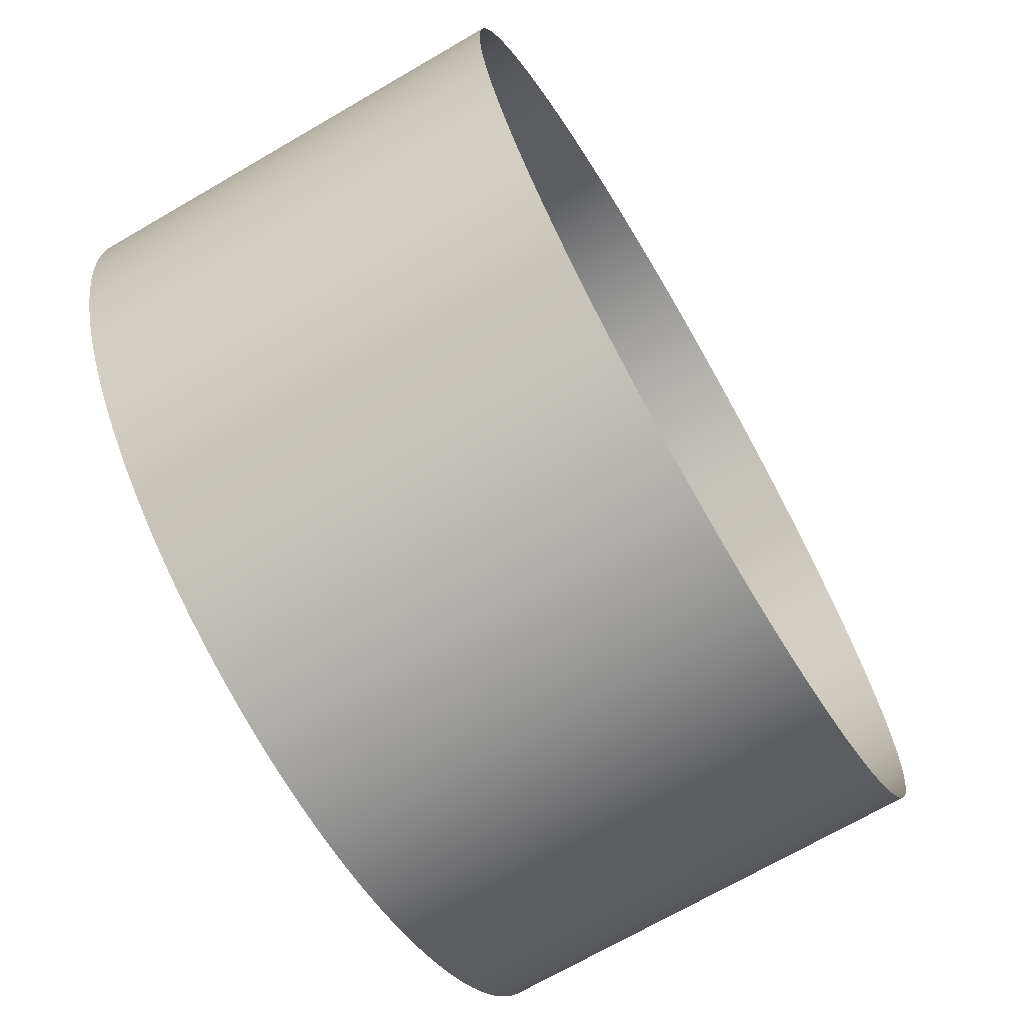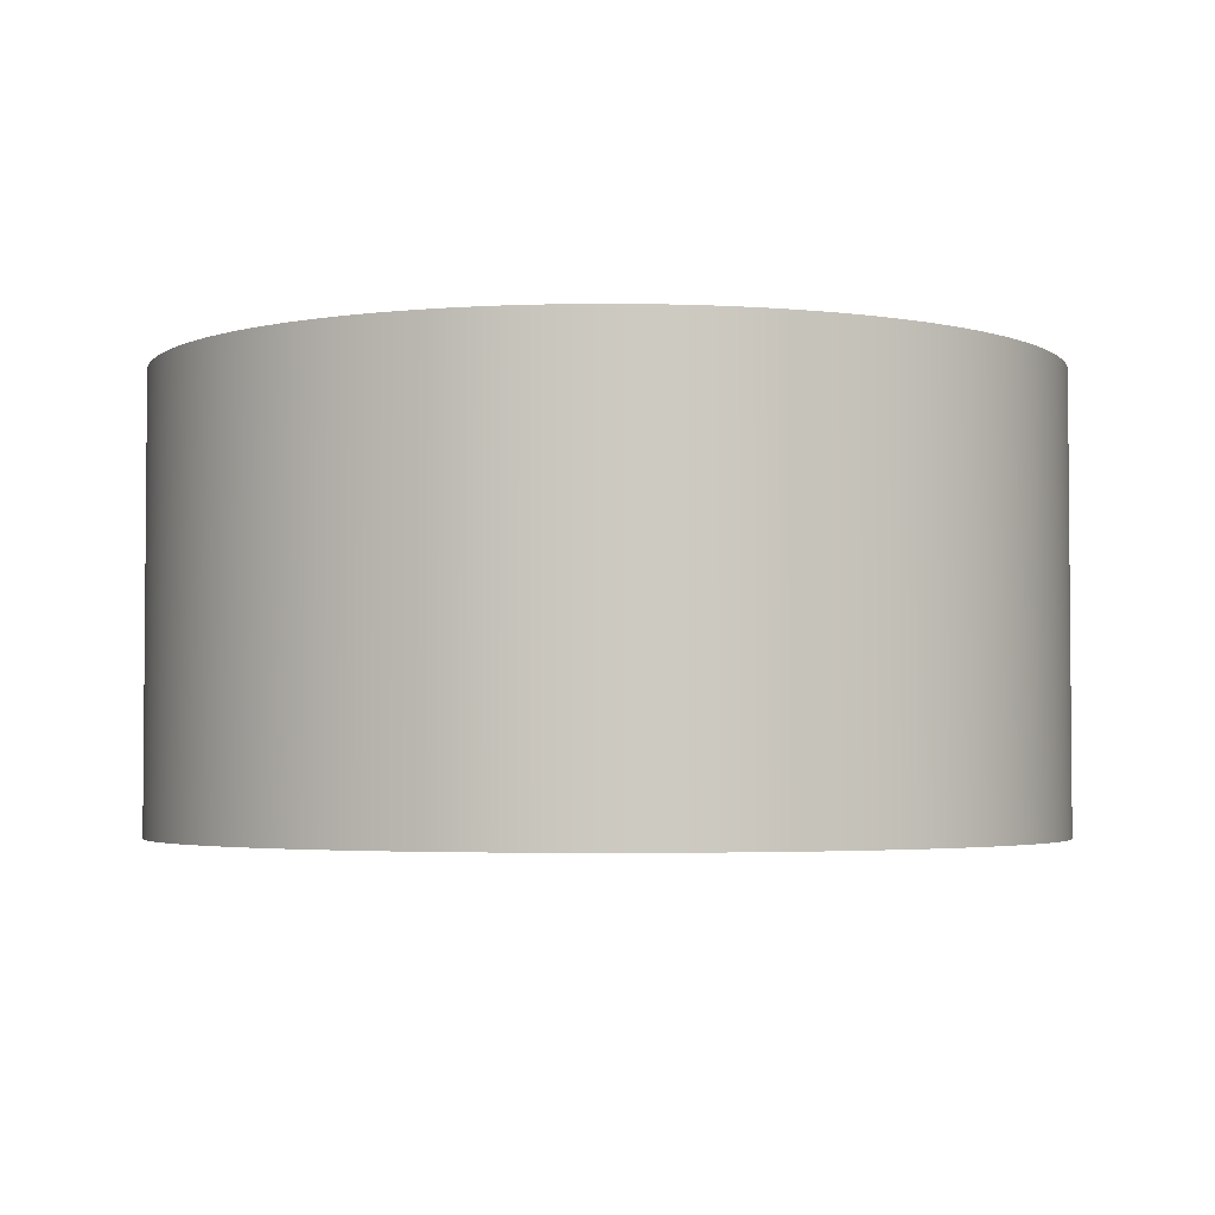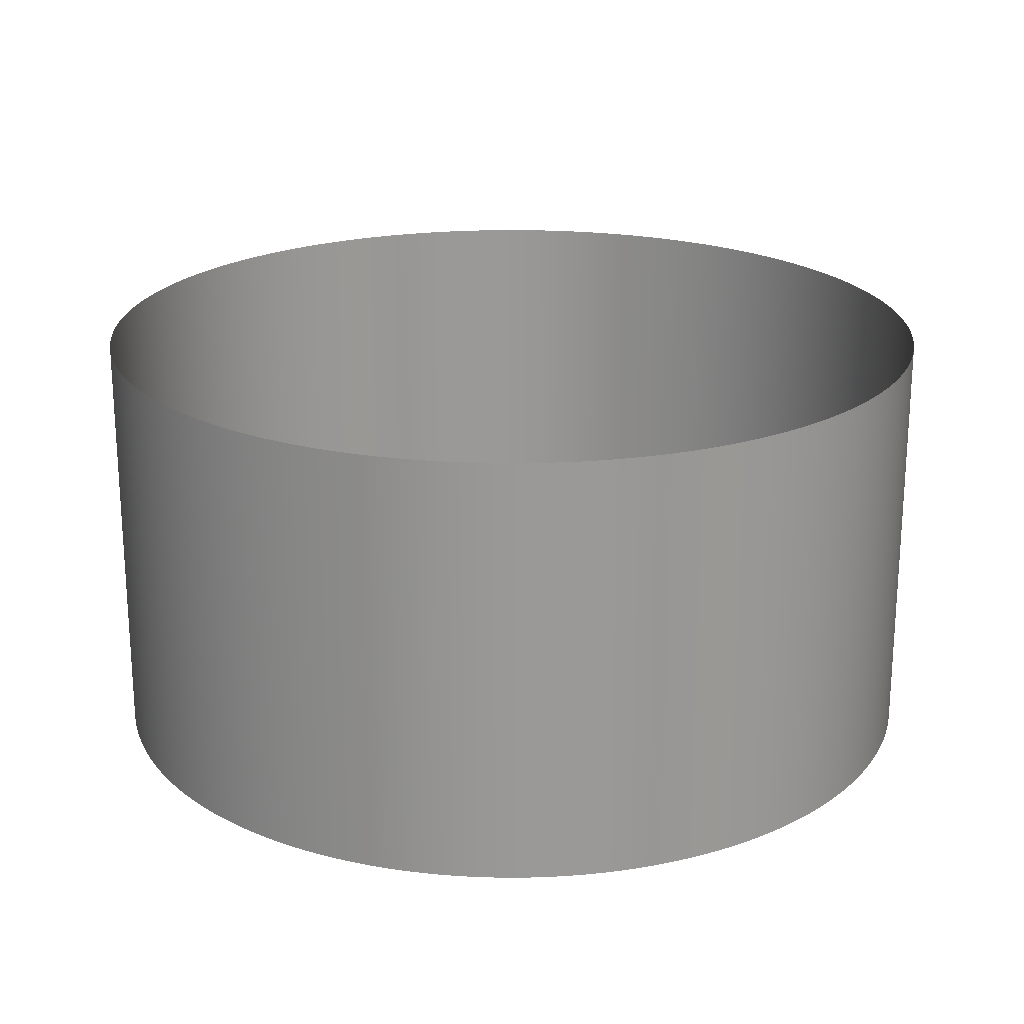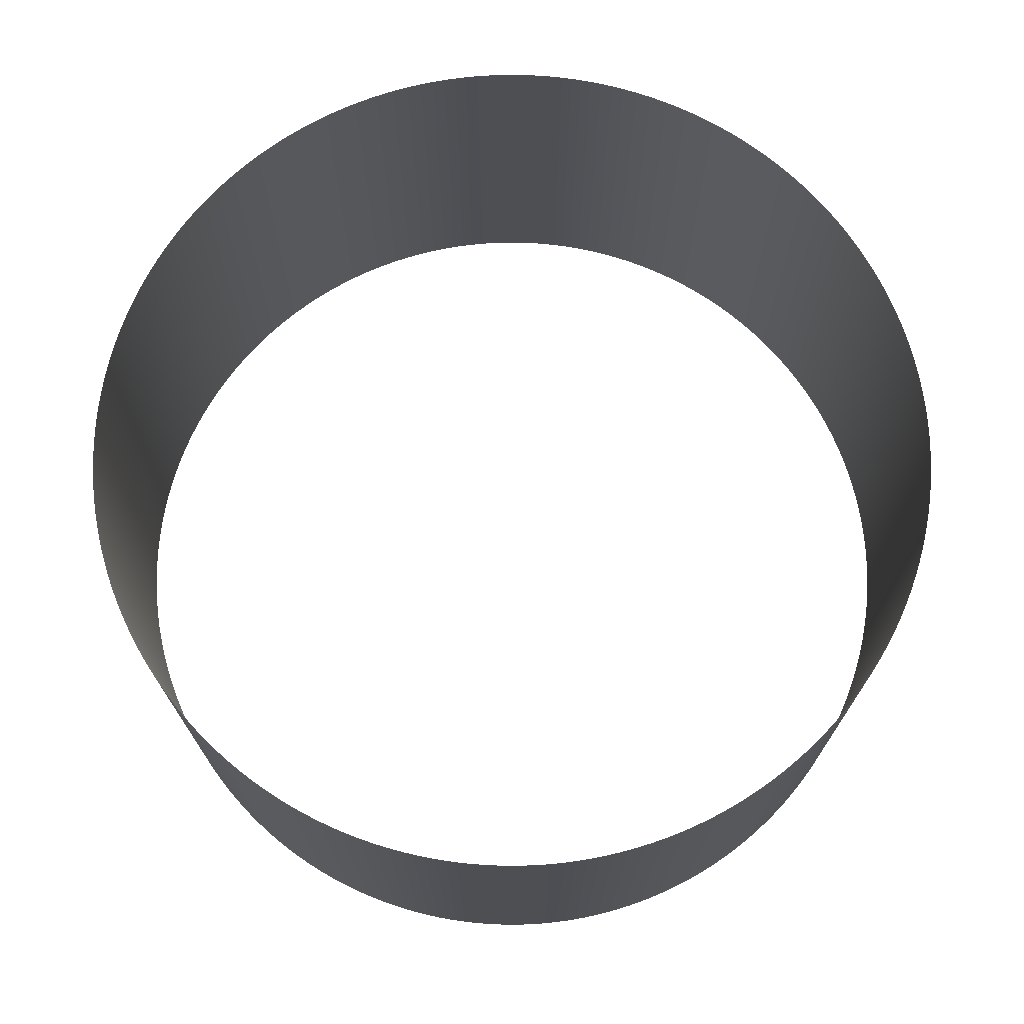
<metadata>
{"format":"obj","ext":"obj","renderer":"f3d","projection":"perspective","resolution":1024,"background":"white","views":[{"elev":-70.2,"azim":120.2,"up":"+Z"},{"elev":-3.2,"azim":164.0,"up":"+Y"},{"elev":21.3,"azim":79.2,"up":"+Y"},{"elev":72.0,"azim":82.8,"up":"+Y"}]}
</metadata>
<code>
g default
v 99.97 0 -2.454
v 99.88 0 -4.907
v 99.73 0 -7.356
v 99.52 0 -9.802
v 99.25 0 -12.24
v 98.92 0 -14.67
v 98.53 0 -17.1
v 98.08 0 -19.51
v 97.57 0 -21.91
v 97 0 -24.3
v 96.38 0 -26.67
v 95.69 0 -29.03
v 94.95 0 -31.37
v 94.15 0 -33.69
v 93.3 0 -35.99
v 92.39 0 -38.27
v 91.42 0 -40.52
v 90.4 0 -42.76
v 89.32 0 -44.96
v 88.19 0 -47.14
v 87.01 0 -49.29
v 85.77 0 -51.41
v 84.49 0 -53.5
v 83.15 0 -55.56
v 81.76 0 -57.58
v 80.32 0 -59.57
v 78.83 0 -61.52
v 77.3 0 -63.44
v 75.72 0 -65.32
v 74.1 0 -67.16
v 72.42 0 -68.95
v 70.71 0 -70.71
v 68.95 0 -72.42
v 67.16 0 -74.1
v 65.32 0 -75.72
v 63.44 0 -77.3
v 61.52 0 -78.83
v 59.57 0 -80.32
v 57.58 0 -81.76
v 55.56 0 -83.15
v 53.5 0 -84.49
v 51.41 0 -85.77
v 49.29 0 -87.01
v 47.14 0 -88.19
v 44.96 0 -89.32
v 42.76 0 -90.4
v 40.52 0 -91.42
v 38.27 0 -92.39
v 35.99 0 -93.3
v 33.69 0 -94.15
v 31.37 0 -94.95
v 29.03 0 -95.69
v 26.67 0 -96.38
v 24.3 0 -97
v 21.91 0 -97.57
v 19.51 0 -98.08
v 17.1 0 -98.53
v 14.67 0 -98.92
v 12.24 0 -99.25
v 9.802 0 -99.52
v 7.356 0 -99.73
v 4.907 0 -99.88
v 2.454 0 -99.97
v -8e-06 0 -100
v -2.454 0 -99.97
v -4.907 0 -99.88
v -7.356 0 -99.73
v -9.802 0 -99.52
v -12.24 0 -99.25
v -14.67 0 -98.92
v -17.1 0 -98.53
v -19.51 0 -98.08
v -21.91 0 -97.57
v -24.3 0 -97
v -26.67 0 -96.38
v -29.03 0 -95.69
v -31.37 0 -94.95
v -33.69 0 -94.15
v -35.99 0 -93.3
v -38.27 0 -92.39
v -40.52 0 -91.42
v -42.76 0 -90.4
v -44.96 0 -89.32
v -47.14 0 -88.19
v -49.29 0 -87.01
v -51.41 0 -85.77
v -53.5 0 -84.49
v -55.56 0 -83.15
v -57.58 0 -81.76
v -59.57 0 -80.32
v -61.52 0 -78.83
v -63.44 0 -77.3
v -65.32 0 -75.72
v -67.16 0 -74.1
v -68.95 0 -72.42
v -70.71 0 -70.71
v -72.42 0 -68.95
v -74.1 0 -67.16
v -75.72 0 -65.32
v -77.3 0 -63.44
v -78.83 0 -61.52
v -80.32 0 -59.57
v -81.76 0 -57.58
v -83.15 0 -55.56
v -84.49 0 -53.5
v -85.77 0 -51.41
v -87.01 0 -49.29
v -88.19 0 -47.14
v -89.32 0 -44.96
v -90.4 0 -42.76
v -91.42 0 -40.52
v -92.39 0 -38.27
v -93.3 0 -35.99
v -94.15 0 -33.69
v -94.95 0 -31.37
v -95.69 0 -29.03
v -96.38 0 -26.67
v -97 0 -24.3
v -97.57 0 -21.91
v -98.08 0 -19.51
v -98.53 0 -17.1
v -98.92 0 -14.67
v -99.25 0 -12.24
v -99.52 0 -9.802
v -99.73 0 -7.356
v -99.88 0 -4.907
v -99.97 0 -2.454
v -100 0 8e-06
v -99.97 0 2.454
v -99.88 0 4.907
v -99.73 0 7.356
v -99.52 0 9.802
v -99.25 0 12.24
v -98.92 0 14.67
v -98.53 0 17.1
v -98.08 0 19.51
v -97.57 0 21.91
v -97 0 24.3
v -96.38 0 26.67
v -95.69 0 29.03
v -94.95 0 31.37
v -94.15 0 33.69
v -93.3 0 35.99
v -92.39 0 38.27
v -91.42 0 40.52
v -90.4 0 42.76
v -89.32 0 44.96
v -88.19 0 47.14
v -87.01 0 49.29
v -85.77 0 51.41
v -84.49 0 53.5
v -83.15 0 55.56
v -81.76 0 57.58
v -80.32 0 59.57
v -78.83 0 61.52
v -77.3 0 63.44
v -75.72 0 65.32
v -74.1 0 67.16
v -72.42 0 68.95
v -70.71 0 70.71
v -68.95 0 72.42
v -67.16 0 74.1
v -65.32 0 75.72
v -63.44 0 77.3
v -61.52 0 78.83
v -59.57 0 80.32
v -57.58 0 81.76
v -55.56 0 83.15
v -53.5 0 84.49
v -51.41 0 85.77
v -49.29 0 87.01
v -47.14 0 88.19
v -44.96 0 89.32
v -42.76 0 90.4
v -40.52 0 91.42
v -38.27 0 92.39
v -35.99 0 93.3
v -33.69 0 94.15
v -31.37 0 94.95
v -29.03 0 95.69
v -26.67 0 96.38
v -24.3 0 97
v -21.91 0 97.57
v -19.51 0 98.08
v -17.1 0 98.53
v -14.67 0 98.92
v -12.24 0 99.25
v -9.802 0 99.52
v -7.356 0 99.73
v -4.907 0 99.88
v -2.454 0 99.97
v 8e-06 0 100
v 2.454 0 99.97
v 4.907 0 99.88
v 7.356 0 99.73
v 9.802 0 99.52
v 12.24 0 99.25
v 14.67 0 98.92
v 17.1 0 98.53
v 19.51 0 98.08
v 21.91 0 97.57
v 24.3 0 97
v 26.67 0 96.38
v 29.03 0 95.69
v 31.37 0 94.95
v 33.69 0 94.15
v 35.99 0 93.3
v 38.27 0 92.39
v 40.52 0 91.42
v 42.76 0 90.4
v 44.96 0 89.32
v 47.14 0 88.19
v 49.29 0 87.01
v 51.41 0 85.77
v 53.5 0 84.49
v 55.56 0 83.15
v 57.58 0 81.76
v 59.57 0 80.32
v 61.52 0 78.83
v 63.44 0 77.3
v 65.32 0 75.72
v 67.16 0 74.1
v 68.95 0 72.42
v 70.71 0 70.71
v 72.42 0 68.95
v 74.1 0 67.16
v 75.72 0 65.32
v 77.3 0 63.44
v 78.83 0 61.52
v 80.32 0 59.57
v 81.76 0 57.58
v 83.15 0 55.56
v 84.49 0 53.5
v 85.77 0 51.41
v 87.01 0 49.29
v 88.19 0 47.14
v 89.32 0 44.96
v 90.4 0 42.76
v 91.42 0 40.52
v 92.39 0 38.27
v 93.3 0 35.99
v 94.15 0 33.69
v 94.95 0 31.37
v 95.69 0 29.03
v 96.38 0 26.67
v 97 0 24.3
v 97.57 0 21.91
v 98.08 0 19.51
v 98.53 0 17.1
v 98.92 0 14.67
v 99.25 0 12.24
v 99.52 0 9.802
v 99.73 0 7.356
v 99.88 0 4.907
v 99.97 0 2.454
v 100 0 0
v 99.97 100 -2.454
v 99.88 100 -4.907
v 99.73 100 -7.356
v 99.52 100 -9.802
v 99.25 100 -12.24
v 98.92 100 -14.67
v 98.53 100 -17.1
v 98.08 100 -19.51
v 97.57 100 -21.91
v 97 100 -24.3
v 96.38 100 -26.67
v 95.69 100 -29.03
v 94.95 100 -31.37
v 94.15 100 -33.69
v 93.3 100 -35.99
v 92.39 100 -38.27
v 91.42 100 -40.52
v 90.4 100 -42.76
v 89.32 100 -44.96
v 88.19 100 -47.14
v 87.01 100 -49.29
v 85.77 100 -51.41
v 84.49 100 -53.5
v 83.15 100 -55.56
v 81.76 100 -57.58
v 80.32 100 -59.57
v 78.83 100 -61.52
v 77.3 100 -63.44
v 75.72 100 -65.32
v 74.1 100 -67.16
v 72.42 100 -68.95
v 70.71 100 -70.71
v 68.95 100 -72.42
v 67.16 100 -74.1
v 65.32 100 -75.72
v 63.44 100 -77.3
v 61.52 100 -78.83
v 59.57 100 -80.32
v 57.58 100 -81.76
v 55.56 100 -83.15
v 53.5 100 -84.49
v 51.41 100 -85.77
v 49.29 100 -87.01
v 47.14 100 -88.19
v 44.96 100 -89.32
v 42.76 100 -90.4
v 40.52 100 -91.42
v 38.27 100 -92.39
v 35.99 100 -93.3
v 33.69 100 -94.15
v 31.37 100 -94.95
v 29.03 100 -95.69
v 26.67 100 -96.38
v 24.3 100 -97
v 21.91 100 -97.57
v 19.51 100 -98.08
v 17.1 100 -98.53
v 14.67 100 -98.92
v 12.24 100 -99.25
v 9.802 100 -99.52
v 7.356 100 -99.73
v 4.907 100 -99.88
v 2.454 100 -99.97
v -8e-06 100 -100
v -2.454 100 -99.97
v -4.907 100 -99.88
v -7.356 100 -99.73
v -9.802 100 -99.52
v -12.24 100 -99.25
v -14.67 100 -98.92
v -17.1 100 -98.53
v -19.51 100 -98.08
v -21.91 100 -97.57
v -24.3 100 -97
v -26.67 100 -96.38
v -29.03 100 -95.69
v -31.37 100 -94.95
v -33.69 100 -94.15
v -35.99 100 -93.3
v -38.27 100 -92.39
v -40.52 100 -91.42
v -42.76 100 -90.4
v -44.96 100 -89.32
v -47.14 100 -88.19
v -49.29 100 -87.01
v -51.41 100 -85.77
v -53.5 100 -84.49
v -55.56 100 -83.15
v -57.58 100 -81.76
v -59.57 100 -80.32
v -61.52 100 -78.83
v -63.44 100 -77.3
v -65.32 100 -75.72
v -67.16 100 -74.1
v -68.95 100 -72.42
v -70.71 100 -70.71
v -72.42 100 -68.95
v -74.1 100 -67.16
v -75.72 100 -65.32
v -77.3 100 -63.44
v -78.83 100 -61.52
v -80.32 100 -59.57
v -81.76 100 -57.58
v -83.15 100 -55.56
v -84.49 100 -53.5
v -85.77 100 -51.41
v -87.01 100 -49.29
v -88.19 100 -47.14
v -89.32 100 -44.96
v -90.4 100 -42.76
v -91.42 100 -40.52
v -92.39 100 -38.27
v -93.3 100 -35.99
v -94.15 100 -33.69
v -94.95 100 -31.37
v -95.69 100 -29.03
v -96.38 100 -26.67
v -97 100 -24.3
v -97.57 100 -21.91
v -98.08 100 -19.51
v -98.53 100 -17.1
v -98.92 100 -14.67
v -99.25 100 -12.24
v -99.52 100 -9.802
v -99.73 100 -7.356
v -99.88 100 -4.907
v -99.97 100 -2.454
v -100 100 8e-06
v -99.97 100 2.454
v -99.88 100 4.907
v -99.73 100 7.356
v -99.52 100 9.802
v -99.25 100 12.24
v -98.92 100 14.67
v -98.53 100 17.1
v -98.08 100 19.51
v -97.57 100 21.91
v -97 100 24.3
v -96.38 100 26.67
v -95.69 100 29.03
v -94.95 100 31.37
v -94.15 100 33.69
v -93.3 100 35.99
v -92.39 100 38.27
v -91.42 100 40.52
v -90.4 100 42.76
v -89.32 100 44.96
v -88.19 100 47.14
v -87.01 100 49.29
v -85.77 100 51.41
v -84.49 100 53.5
v -83.15 100 55.56
v -81.76 100 57.58
v -80.32 100 59.57
v -78.83 100 61.52
v -77.3 100 63.44
v -75.72 100 65.32
v -74.1 100 67.16
v -72.42 100 68.95
v -70.71 100 70.71
v -68.95 100 72.42
v -67.16 100 74.1
v -65.32 100 75.72
v -63.44 100 77.3
v -61.52 100 78.83
v -59.57 100 80.32
v -57.58 100 81.76
v -55.56 100 83.15
v -53.5 100 84.49
v -51.41 100 85.77
v -49.29 100 87.01
v -47.14 100 88.19
v -44.96 100 89.32
v -42.76 100 90.4
v -40.52 100 91.42
v -38.27 100 92.39
v -35.99 100 93.3
v -33.69 100 94.15
v -31.37 100 94.95
v -29.03 100 95.69
v -26.67 100 96.38
v -24.3 100 97
v -21.91 100 97.57
v -19.51 100 98.08
v -17.1 100 98.53
v -14.67 100 98.92
v -12.24 100 99.25
v -9.802 100 99.52
v -7.356 100 99.73
v -4.907 100 99.88
v -2.454 100 99.97
v 8e-06 100 100
v 2.454 100 99.97
v 4.907 100 99.88
v 7.356 100 99.73
v 9.802 100 99.52
v 12.24 100 99.25
v 14.67 100 98.92
v 17.1 100 98.53
v 19.51 100 98.08
v 21.91 100 97.57
v 24.3 100 97
v 26.67 100 96.38
v 29.03 100 95.69
v 31.37 100 94.95
v 33.69 100 94.15
v 35.99 100 93.3
v 38.27 100 92.39
v 40.52 100 91.42
v 42.76 100 90.4
v 44.96 100 89.32
v 47.14 100 88.19
v 49.29 100 87.01
v 51.41 100 85.77
v 53.5 100 84.49
v 55.56 100 83.15
v 57.58 100 81.76
v 59.57 100 80.32
v 61.52 100 78.83
v 63.44 100 77.3
v 65.32 100 75.72
v 67.16 100 74.1
v 68.95 100 72.42
v 70.71 100 70.71
v 72.42 100 68.95
v 74.1 100 67.16
v 75.72 100 65.32
v 77.3 100 63.44
v 78.83 100 61.52
v 80.32 100 59.57
v 81.76 100 57.58
v 83.15 100 55.56
v 84.49 100 53.5
v 85.77 100 51.41
v 87.01 100 49.29
v 88.19 100 47.14
v 89.32 100 44.96
v 90.4 100 42.76
v 91.42 100 40.52
v 92.39 100 38.27
v 93.3 100 35.99
v 94.15 100 33.69
v 94.95 100 31.37
v 95.69 100 29.03
v 96.38 100 26.67
v 97 100 24.3
v 97.57 100 21.91
v 98.08 100 19.51
v 98.53 100 17.1
v 98.92 100 14.67
v 99.25 100 12.24
v 99.52 100 9.802
v 99.73 100 7.356
v 99.88 100 4.907
v 99.97 100 2.454
v 100 100 0
g ZoneWall:pCylinder1
f 1 257 258 2
f 2 258 259 3
f 3 259 260 4
f 4 260 261 5
f 5 261 262 6
f 6 262 263 7
f 7 263 264 8
f 8 264 265 9
f 9 265 266 10
f 10 266 267 11
f 11 267 268 12
f 12 268 269 13
f 13 269 270 14
f 14 270 271 15
f 15 271 272 16
f 16 272 273 17
f 17 273 274 18
f 18 274 275 19
f 19 275 276 20
f 20 276 277 21
f 21 277 278 22
f 22 278 279 23
f 23 279 280 24
f 24 280 281 25
f 25 281 282 26
f 26 282 283 27
f 27 283 284 28
f 28 284 285 29
f 29 285 286 30
f 30 286 287 31
f 31 287 288 32
f 32 288 289 33
f 33 289 290 34
f 34 290 291 35
f 35 291 292 36
f 36 292 293 37
f 37 293 294 38
f 38 294 295 39
f 39 295 296 40
f 40 296 297 41
f 41 297 298 42
f 42 298 299 43
f 43 299 300 44
f 44 300 301 45
f 45 301 302 46
f 46 302 303 47
f 47 303 304 48
f 48 304 305 49
f 49 305 306 50
f 50 306 307 51
f 51 307 308 52
f 52 308 309 53
f 53 309 310 54
f 54 310 311 55
f 55 311 312 56
f 56 312 313 57
f 57 313 314 58
f 58 314 315 59
f 59 315 316 60
f 60 316 317 61
f 61 317 318 62
f 62 318 319 63
f 63 319 320 64
f 64 320 321 65
f 65 321 322 66
f 66 322 323 67
f 67 323 324 68
f 68 324 325 69
f 69 325 326 70
f 70 326 327 71
f 71 327 328 72
f 72 328 329 73
f 73 329 330 74
f 74 330 331 75
f 75 331 332 76
f 76 332 333 77
f 77 333 334 78
f 78 334 335 79
f 79 335 336 80
f 80 336 337 81
f 81 337 338 82
f 82 338 339 83
f 83 339 340 84
f 84 340 341 85
f 85 341 342 86
f 86 342 343 87
f 87 343 344 88
f 88 344 345 89
f 89 345 346 90
f 90 346 347 91
f 91 347 348 92
f 92 348 349 93
f 93 349 350 94
f 94 350 351 95
f 95 351 352 96
f 96 352 353 97
f 97 353 354 98
f 98 354 355 99
f 99 355 356 100
f 100 356 357 101
f 101 357 358 102
f 102 358 359 103
f 103 359 360 104
f 104 360 361 105
f 105 361 362 106
f 106 362 363 107
f 107 363 364 108
f 108 364 365 109
f 109 365 366 110
f 110 366 367 111
f 111 367 368 112
f 112 368 369 113
f 113 369 370 114
f 114 370 371 115
f 115 371 372 116
f 116 372 373 117
f 117 373 374 118
f 118 374 375 119
f 119 375 376 120
f 120 376 377 121
f 121 377 378 122
f 122 378 379 123
f 123 379 380 124
f 124 380 381 125
f 125 381 382 126
f 126 382 383 127
f 127 383 384 128
f 128 384 385 129
f 129 385 386 130
f 130 386 387 131
f 131 387 388 132
f 132 388 389 133
f 133 389 390 134
f 134 390 391 135
f 135 391 392 136
f 136 392 393 137
f 137 393 394 138
f 138 394 395 139
f 139 395 396 140
f 140 396 397 141
f 141 397 398 142
f 142 398 399 143
f 143 399 400 144
f 144 400 401 145
f 145 401 402 146
f 146 402 403 147
f 147 403 404 148
f 148 404 405 149
f 149 405 406 150
f 150 406 407 151
f 151 407 408 152
f 152 408 409 153
f 153 409 410 154
f 154 410 411 155
f 155 411 412 156
f 156 412 413 157
f 157 413 414 158
f 158 414 415 159
f 159 415 416 160
f 160 416 417 161
f 161 417 418 162
f 162 418 419 163
f 163 419 420 164
f 164 420 421 165
f 165 421 422 166
f 166 422 423 167
f 167 423 424 168
f 168 424 425 169
f 169 425 426 170
f 170 426 427 171
f 171 427 428 172
f 172 428 429 173
f 173 429 430 174
f 174 430 431 175
f 175 431 432 176
f 176 432 433 177
f 177 433 434 178
f 178 434 435 179
f 179 435 436 180
f 180 436 437 181
f 181 437 438 182
f 182 438 439 183
f 183 439 440 184
f 184 440 441 185
f 185 441 442 186
f 186 442 443 187
f 187 443 444 188
f 188 444 445 189
f 189 445 446 190
f 190 446 447 191
f 191 447 448 192
f 192 448 449 193
f 193 449 450 194
f 194 450 451 195
f 195 451 452 196
f 196 452 453 197
f 197 453 454 198
f 198 454 455 199
f 199 455 456 200
f 200 456 457 201
f 201 457 458 202
f 202 458 459 203
f 203 459 460 204
f 204 460 461 205
f 205 461 462 206
f 206 462 463 207
f 207 463 464 208
f 208 464 465 209
f 209 465 466 210
f 210 466 467 211
f 211 467 468 212
f 212 468 469 213
f 213 469 470 214
f 214 470 471 215
f 215 471 472 216
f 216 472 473 217
f 217 473 474 218
f 218 474 475 219
f 219 475 476 220
f 220 476 477 221
f 221 477 478 222
f 222 478 479 223
f 223 479 480 224
f 224 480 481 225
f 225 481 482 226
f 226 482 483 227
f 227 483 484 228
f 228 484 485 229
f 229 485 486 230
f 230 486 487 231
f 231 487 488 232
f 232 488 489 233
f 233 489 490 234
f 234 490 491 235
f 235 491 492 236
f 236 492 493 237
f 237 493 494 238
f 238 494 495 239
f 239 495 496 240
f 240 496 497 241
f 241 497 498 242
f 242 498 499 243
f 243 499 500 244
f 244 500 501 245
f 245 501 502 246
f 246 502 503 247
f 247 503 504 248
f 248 504 505 249
f 249 505 506 250
f 250 506 507 251
f 251 507 508 252
f 252 508 509 253
f 253 509 510 254
f 254 510 511 255
f 255 511 512 256
f 256 512 257 1

</code>
